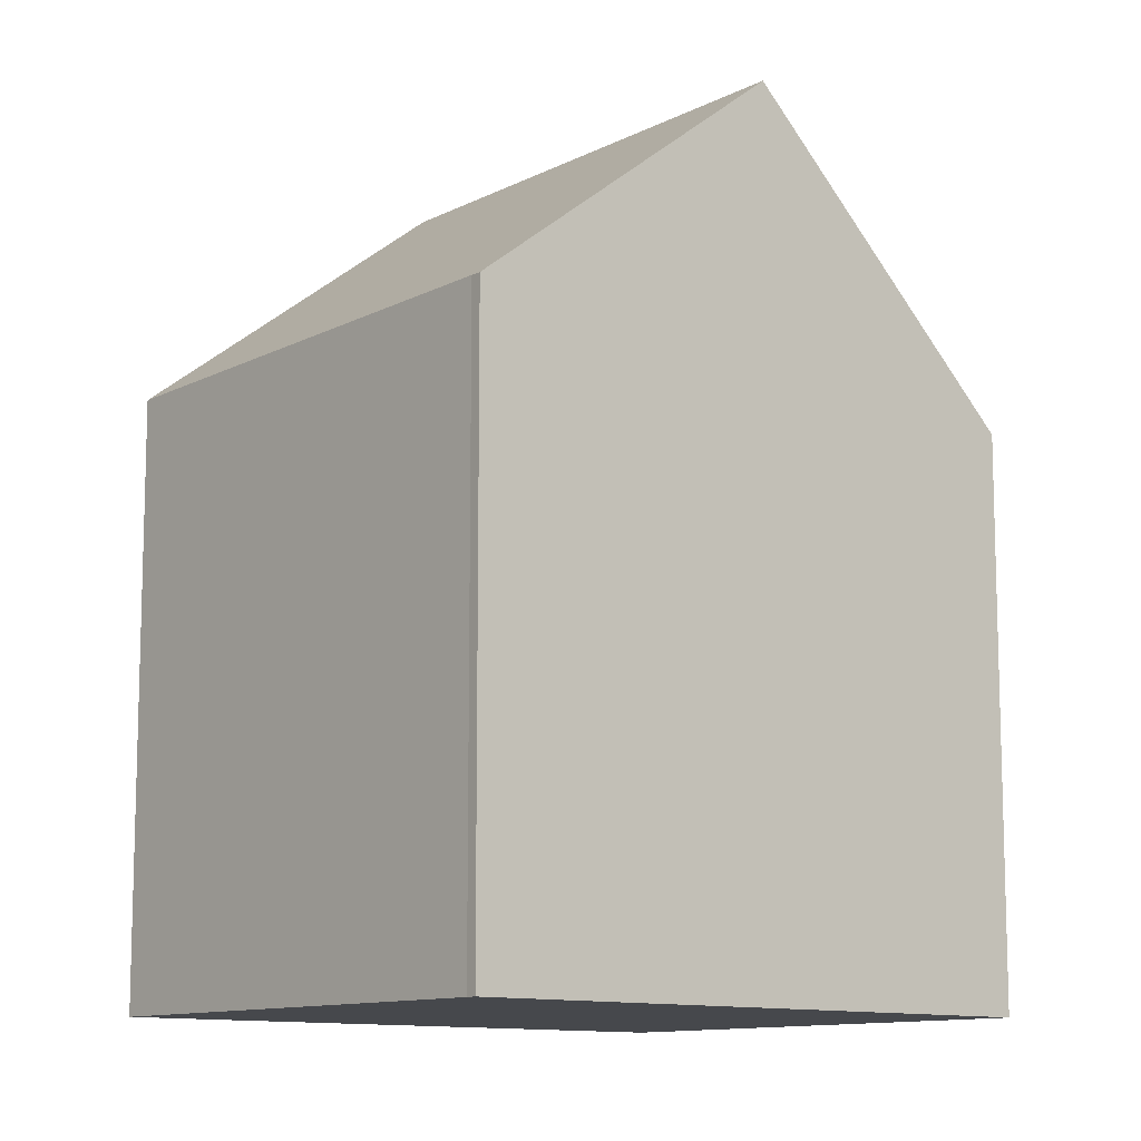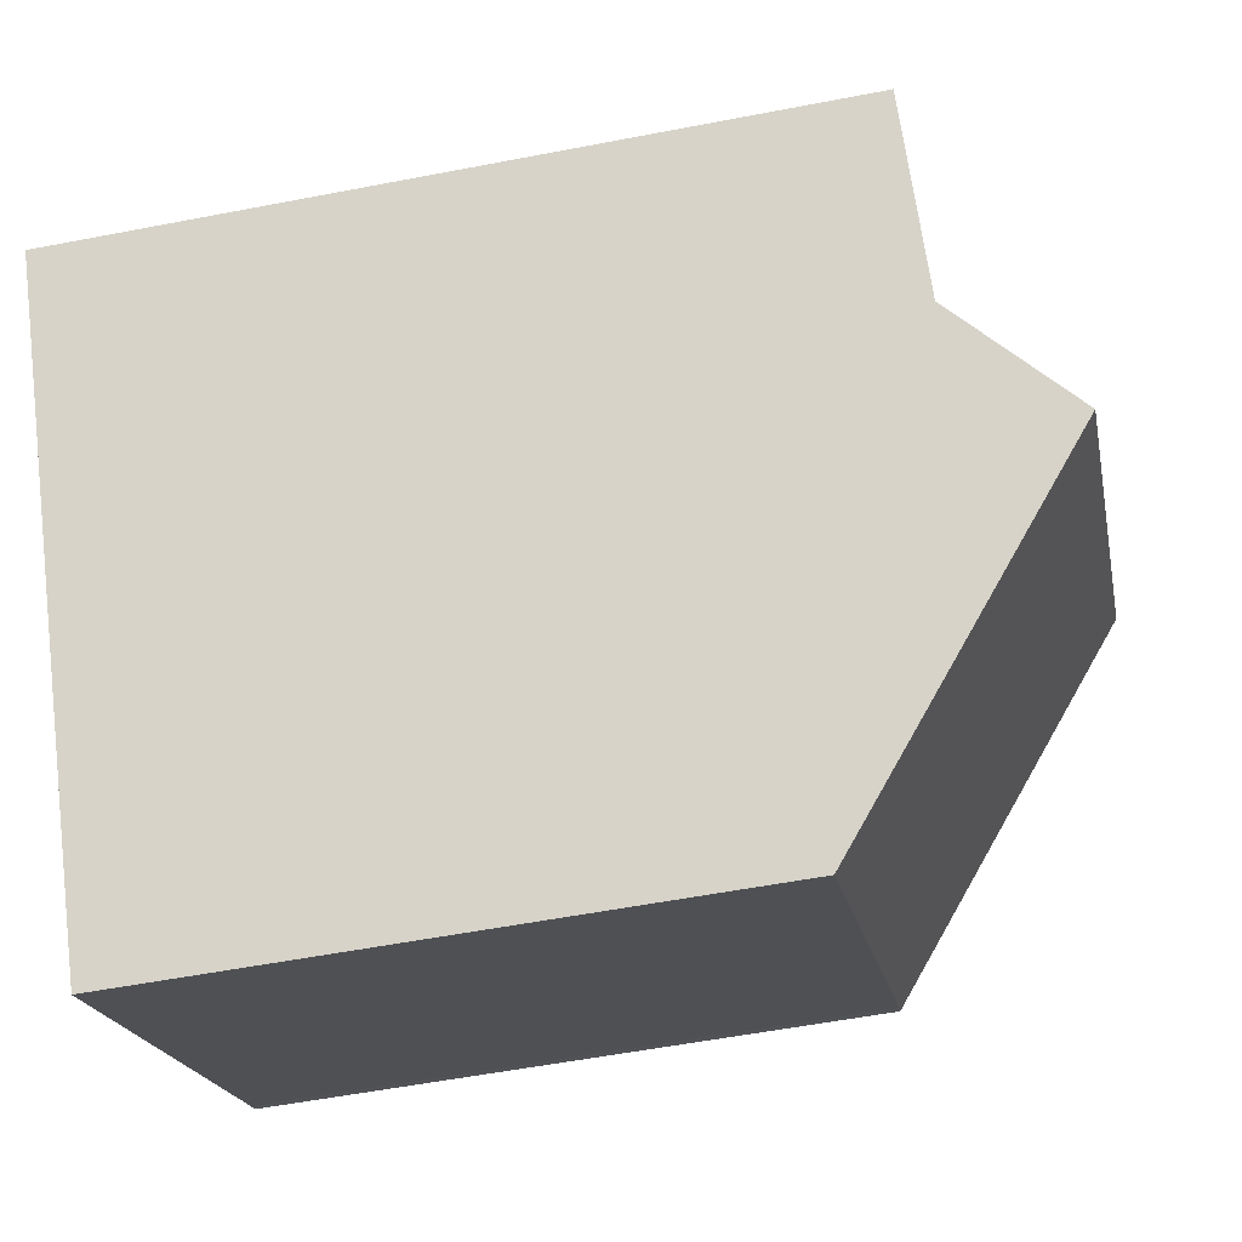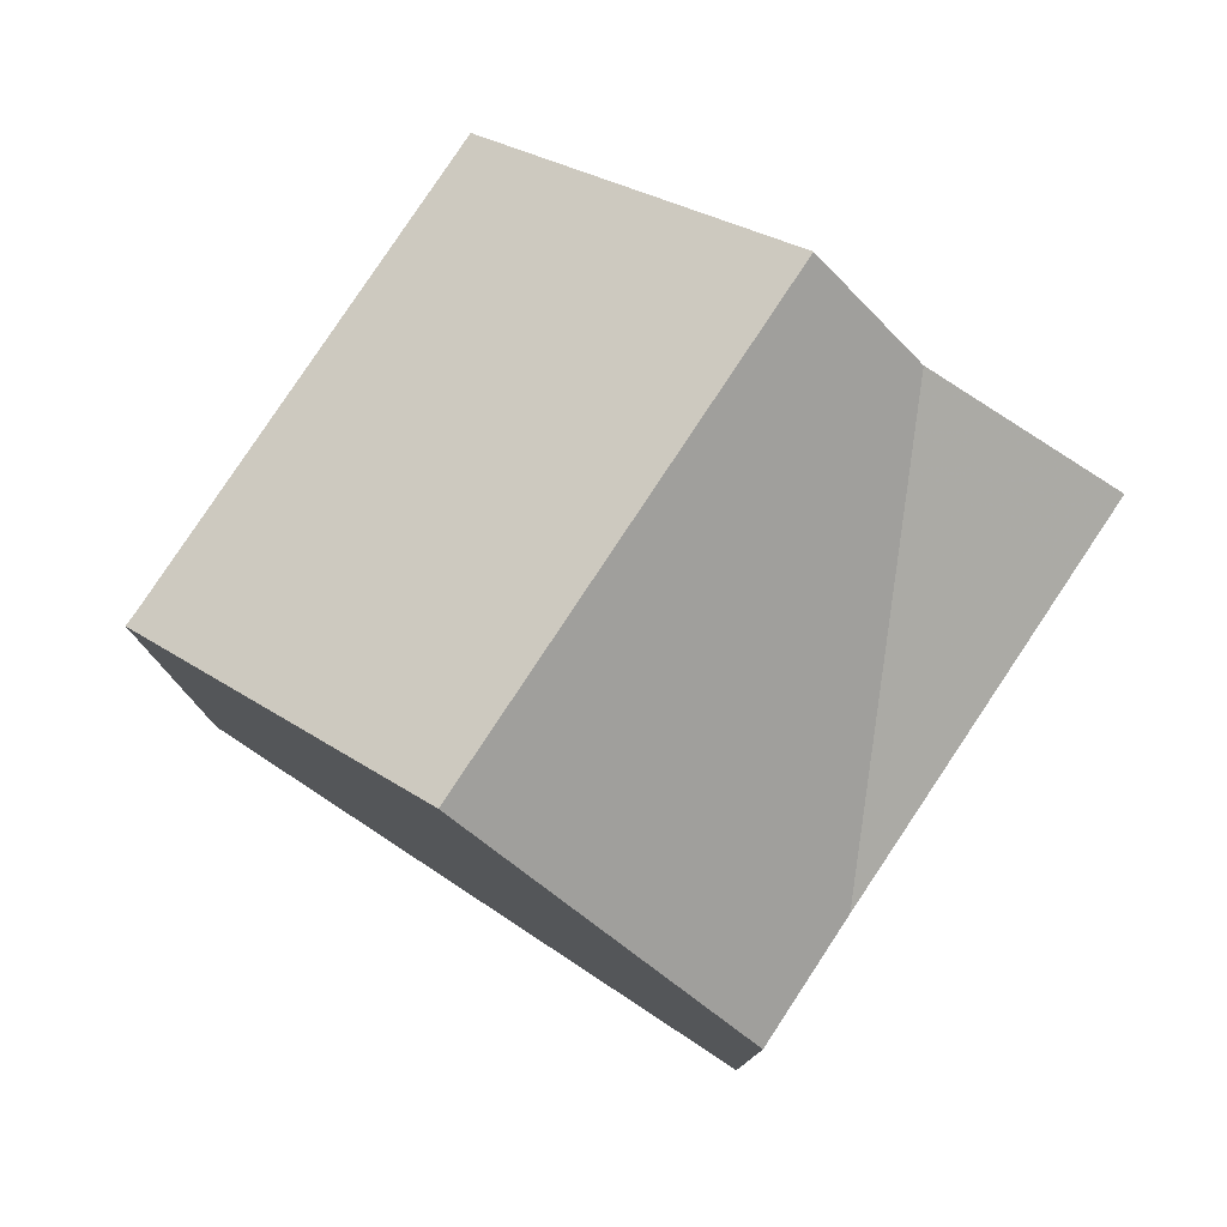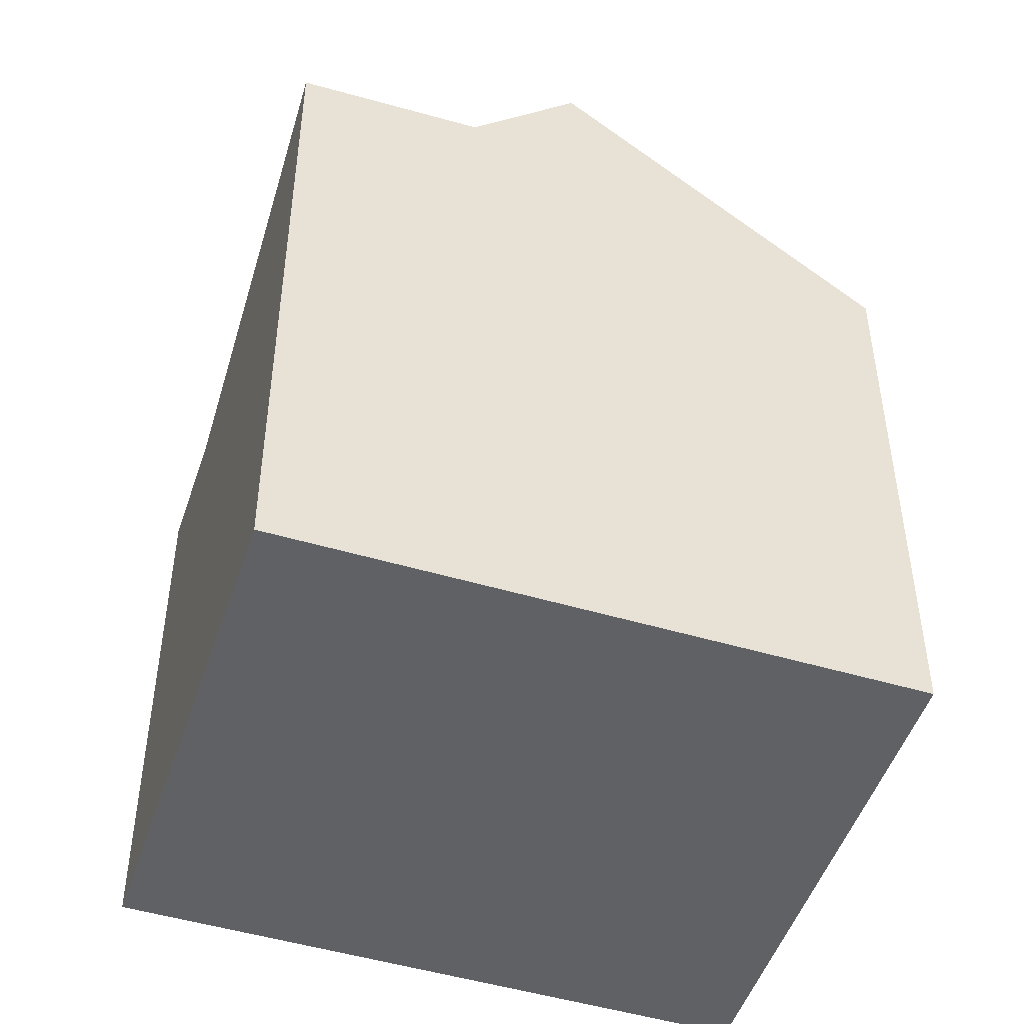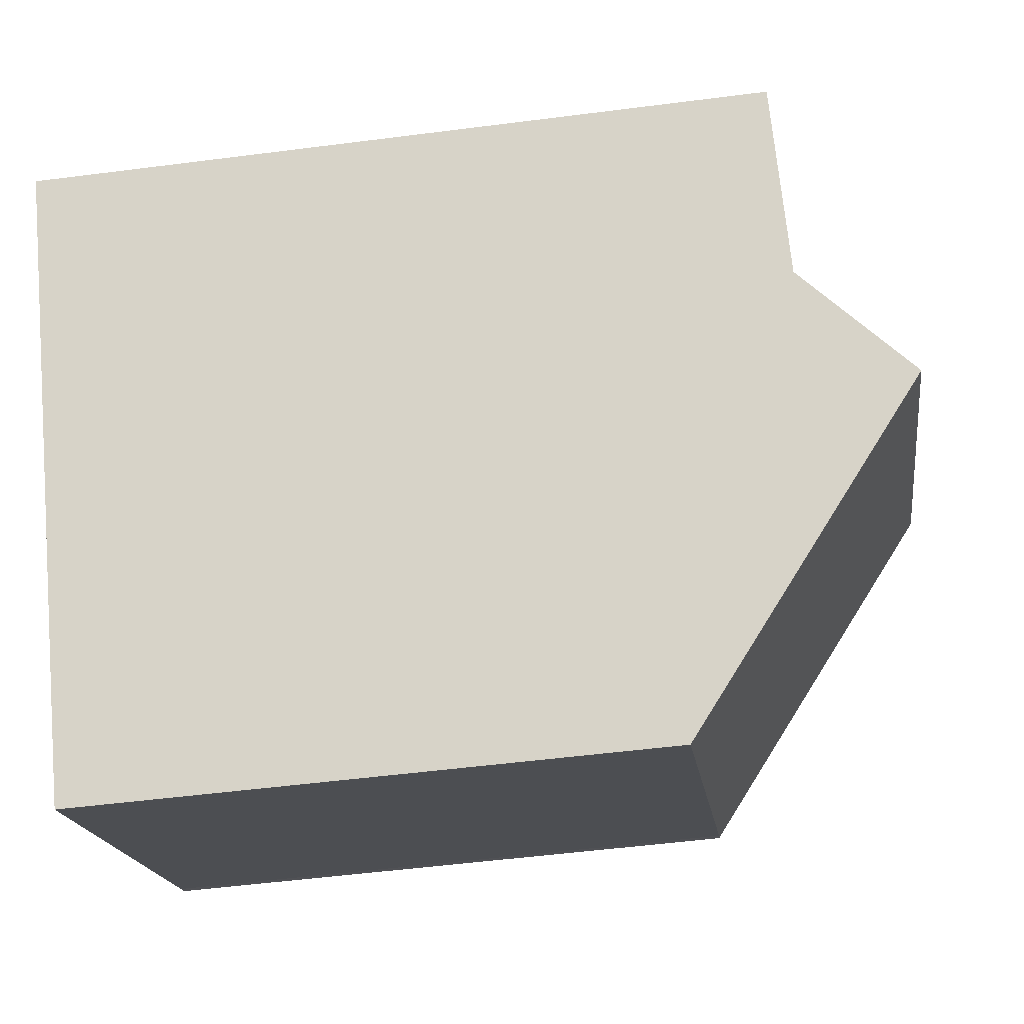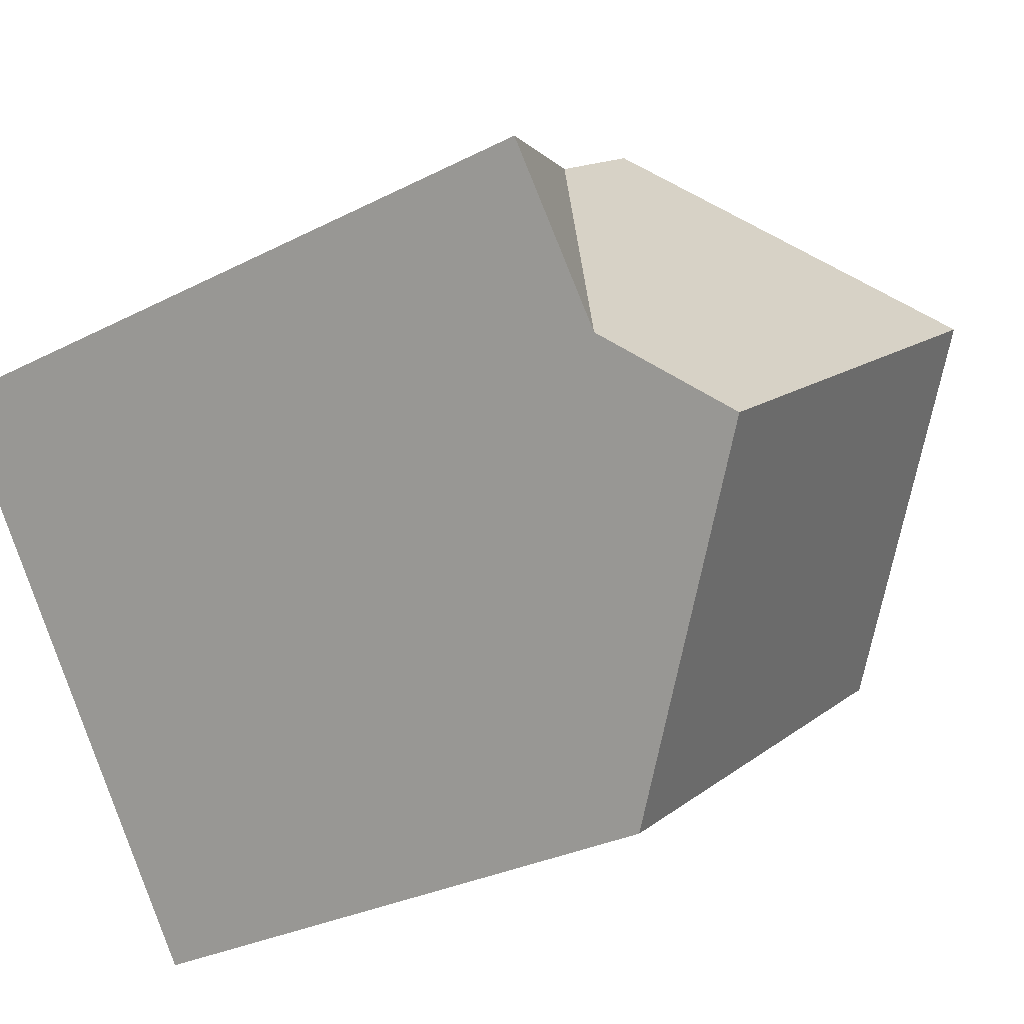
<metadata>
{"format":"obj","ext":"obj","renderer":"f3d","projection":"perspective","resolution":1024,"background":"white","views":[{"elev":-11.2,"azim":85.6,"up":"+Z"},{"elev":-54.8,"azim":-78.4,"up":"+Y"},{"elev":79.8,"azim":159.1,"up":"+Z"},{"elev":-49.3,"azim":-72.4,"up":"+Z"},{"elev":-52.6,"azim":-82.1,"up":"+Y"},{"elev":-29.3,"azim":-52.6,"up":"+Y"}]}
</metadata>
<code>
v -732.6 -1555 8.325
v -727 -1562 8.887
v -727.2 -1562 8.893
v -733.3 -1567 8.782
v -738.8 -1559 10.84
v -729.9 -1558 12.6
v -736.2 -1563 12.5
v -737.2 -1562 10.91
v -734.2 -1556 8.301
v -734.3 -1556 8.399
v -732.5 -1555 8.426
v -732.8 -1555 8.421
v -732.9 -1555 8.32
v -730.3 -1559 12.6
v -736.2 -1563 12.5
v -729.9 -1558 12.6
v -734.2 -1556 8.301
v -737.2 -1562 10.91
v -735 -1565 11.01
v -729.2 -1564 8.856
v -738.7 -1559 10.84
v -734.3 -1556 8.399
v -730.3 -1559 12.6
v -727.4 -1563 8.89
v -733.3 -1567 8.852
v -729.4 -1564 8.924
v -727.4 -1563 8.96
v -727.1 -1562 8.966
v -732.5 -1566 8.797
v -732.5 -1566 8.867
v -737.9 -1559 10.39
v -736.6 -1561 10.44
v -736.6 -1561 10.44
v -735.3 -1562 12.52
v -738 -1559 10.38
v -735.3 -1562 12.52
v -733.8 -1564 10.57
v -729.7 -1564 8.847
v -729.8 -1564 8.917
v -732.6 -1560 12.56
v -729.9 -1564 9.119
v -735.2 -1557 8.886
v -734.9 -1557 8.901
v -734.9 -1557 8.901
v -732.6 -1560 12.56
v -735.2 -1557 8.884
v -732.5 -1555 8.426
v -732.6 -1555 8.325
v -732.6 -1555 0
v -732.5 -1555 0
v -727.2 -1562 8.893
v -727 -1562 8.887
v -727 -1562 0
v -727.2 -1562 0
v -727.4 -1563 8.89
v -727.2 -1562 8.893
v -727.2 -1562 0
v -727.4 -1563 0
v -733.3 -1567 8.852
v -733.3 -1567 8.782
v -733.3 -1567 0
v -733.3 -1567 0
v -738 -1559 10.38
v -738.8 -1559 10.84
v -738.8 -1559 0
v -738 -1559 -1.776e-15
v -737.2 -1562 10.91
v -736.2 -1563 12.5
v -736.2 -1563 -1.776e-15
v -737.2 -1562 0
v -732.9 -1555 8.32
v -734.2 -1556 8.301
v -734.2 -1556 0
v -732.9 -1555 0
v -729.9 -1558 12.6
v -732.5 -1555 8.426
v -732.5 -1555 0
v -729.9 -1558 0
v -732.6 -1555 8.325
v -732.9 -1555 8.32
v -732.9 -1555 0
v -732.6 -1555 0
v -727.1 -1562 8.966
v -729.9 -1558 12.6
v -729.9 -1558 0
v -727.1 -1562 0
v -738.7 -1559 10.84
v -737.2 -1562 10.91
v -737.2 -1562 0
v -738.7 -1559 0
v -736.2 -1563 12.5
v -735 -1565 11.01
v -735 -1565 1.776e-15
v -736.2 -1563 -1.776e-15
v -729.7 -1564 8.847
v -729.2 -1564 8.856
v -729.2 -1564 -1.776e-15
v -729.7 -1564 0
v -738.8 -1559 10.84
v -738.7 -1559 10.84
v -738.7 -1559 0
v -738.8 -1559 0
v -729.2 -1564 8.856
v -727.4 -1563 8.89
v -727.4 -1563 0
v -729.2 -1564 -1.776e-15
v -735 -1565 11.01
v -733.3 -1567 8.852
v -733.3 -1567 0
v -735 -1565 1.776e-15
v -727 -1562 8.887
v -727.1 -1562 8.966
v -727.1 -1562 0
v -727 -1562 0
v -733.3 -1567 8.782
v -732.5 -1566 8.797
v -732.5 -1566 0
v -733.3 -1567 0
v -735.2 -1557 8.884
v -738 -1559 10.38
v -738 -1559 -1.776e-15
v -735.2 -1557 0
v -732.5 -1566 8.797
v -729.7 -1564 8.847
v -729.7 -1564 0
v -732.5 -1566 0
v -734.2 -1556 8.301
v -735.2 -1557 8.884
v -735.2 -1557 0
v -734.2 -1556 0
v -738.8 -1559 0
v -732.6 -1555 0
v -727 -1562 0
v -727.2 -1562 0
v -733.3 -1567 0
f 12 11 6 14
f 39 26 20 38
f 32 18 21 31
f 13 1 11 12
f 12 10 9 13
f 34 7 8 33
f 27 24 20 26
f 31 21 5 35
f 28 2 3 24 27
f 41 26 39
f 40 23 27 26 41
f 27 23 16 28
f 29 4 25 30
f 43 32 31 42
f 45 34 33 44
f 42 31 35 46
f 30 25 19 37
f 37 19 15 36
f 38 29 30 39
f 39 30 37 41
f 41 37 36 40
f 42 22 43
f 44 10 12 14 45
f 46 17 22 42
f 48 49 50 47
f 52 53 54 51
f 56 57 58 55
f 60 61 62 59
f 64 65 66 63
f 68 69 70 67
f 72 73 74 71
f 76 77 78 75
f 80 81 82 79
f 84 85 86 83
f 88 89 90 87
f 92 93 94 91
f 96 97 98 95
f 100 101 102 99
f 104 105 106 103
f 108 109 110 107
f 112 113 114 111
f 116 117 118 115
f 120 121 122 119
f 124 125 126 123
f 128 129 130 127
f 132 133 134 135 131

</code>
